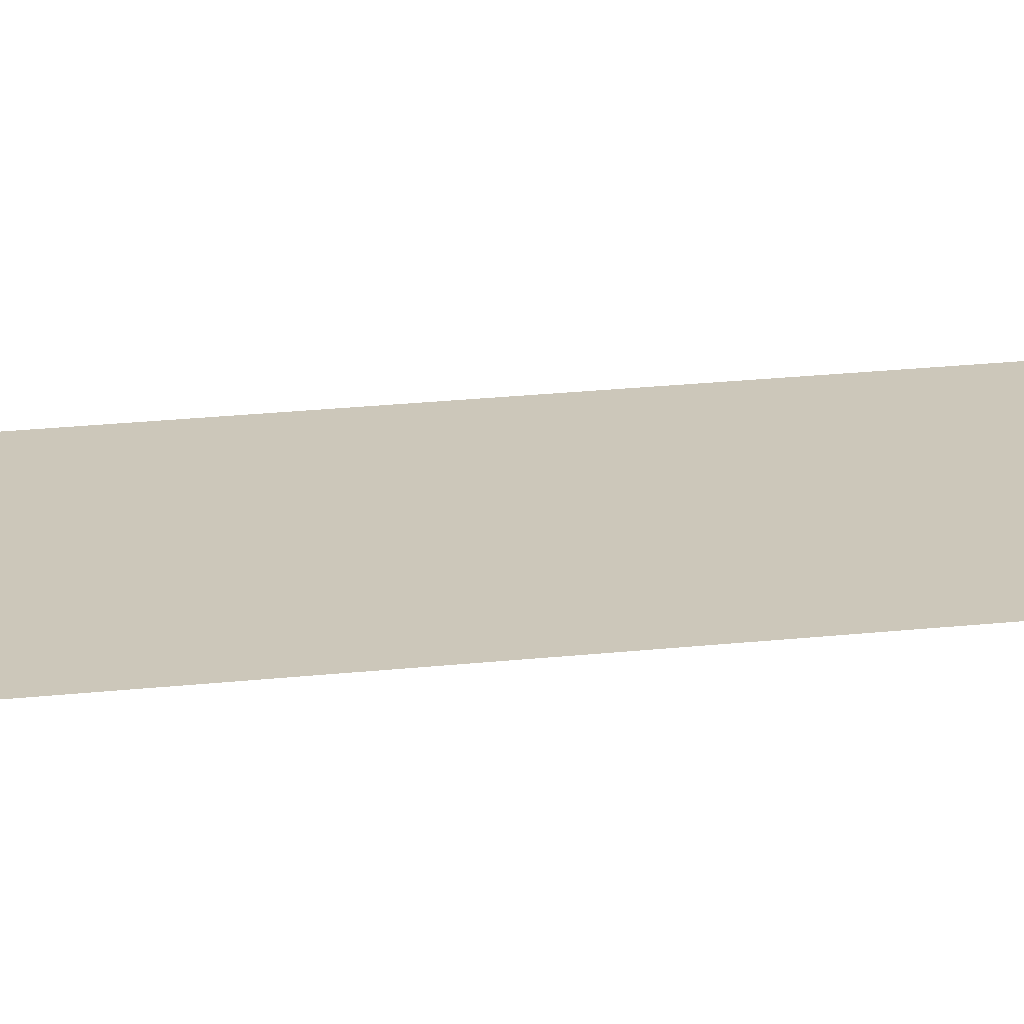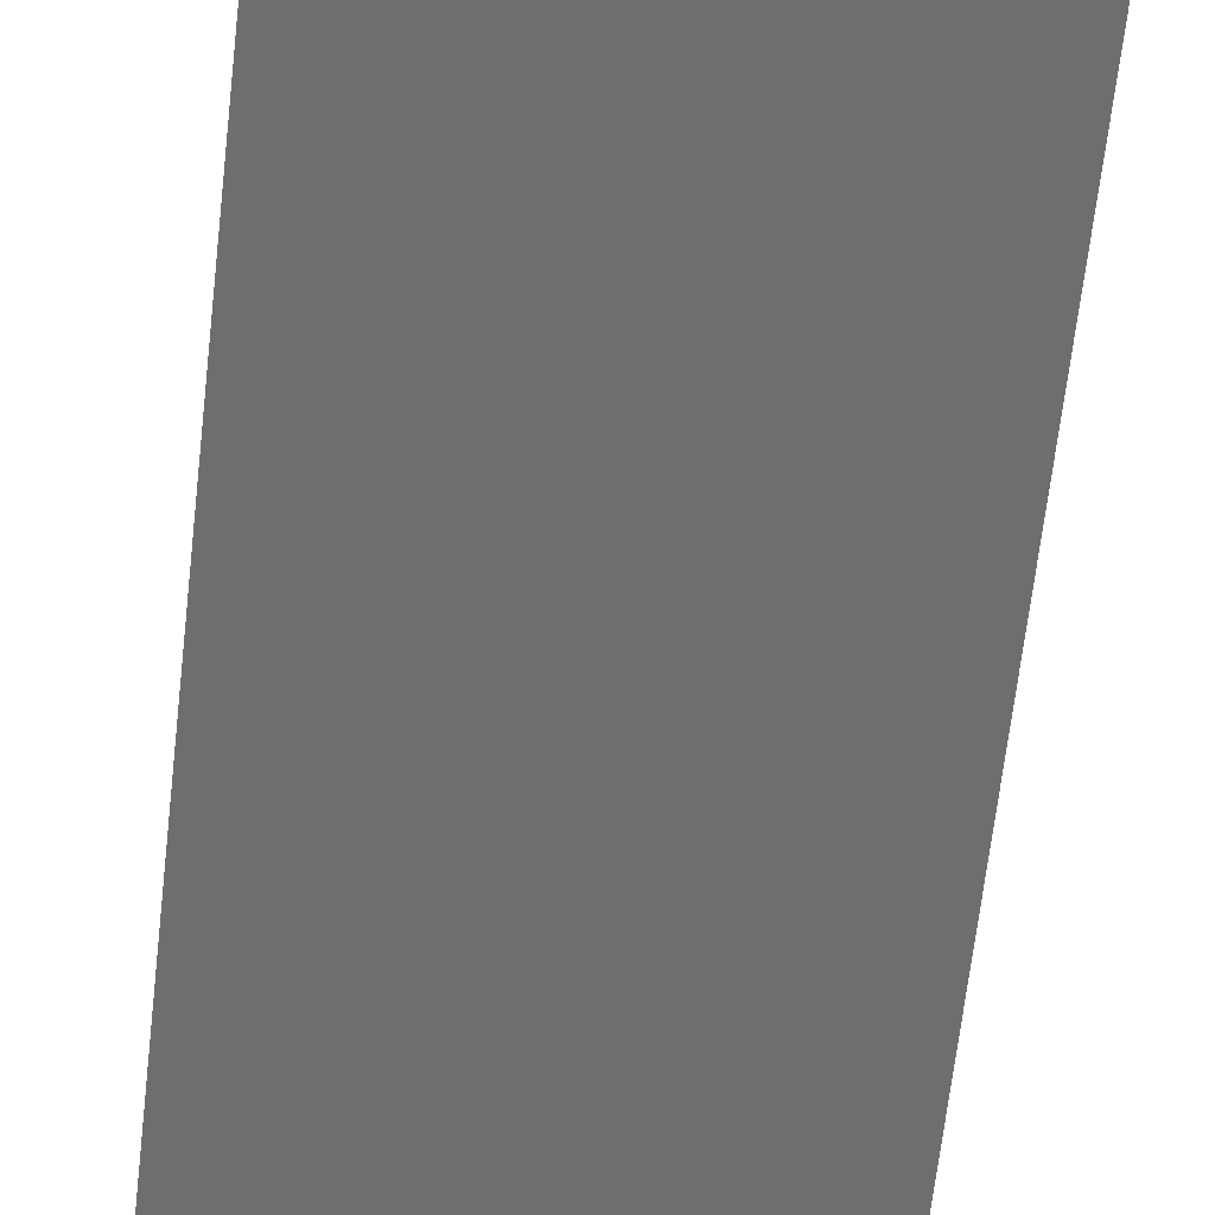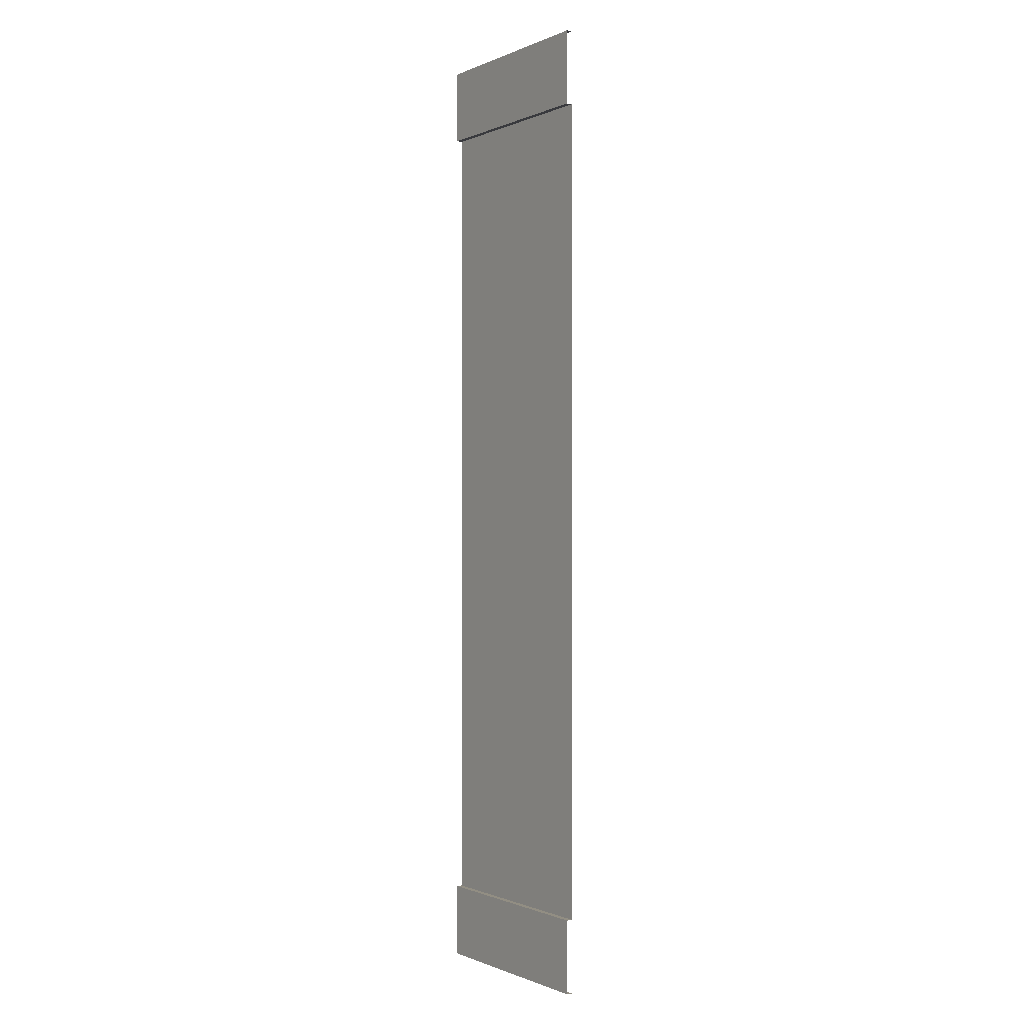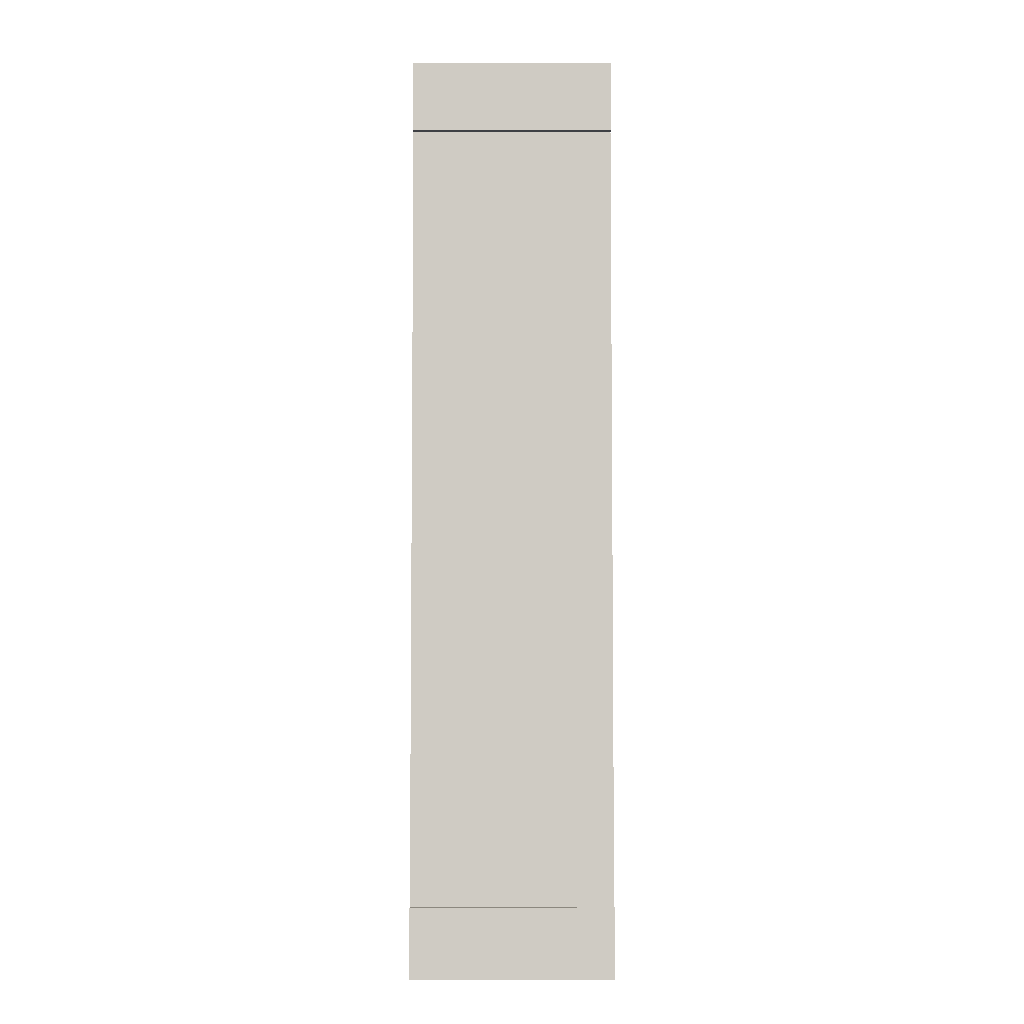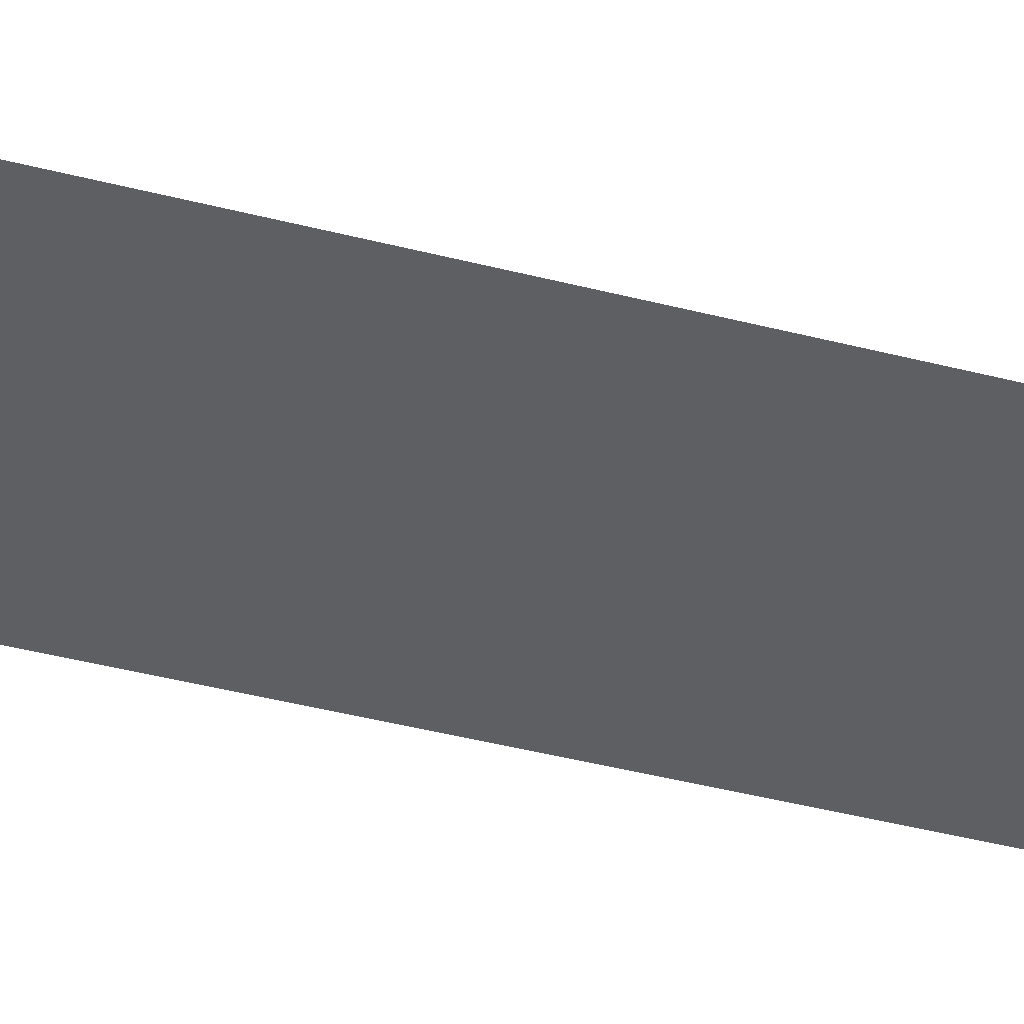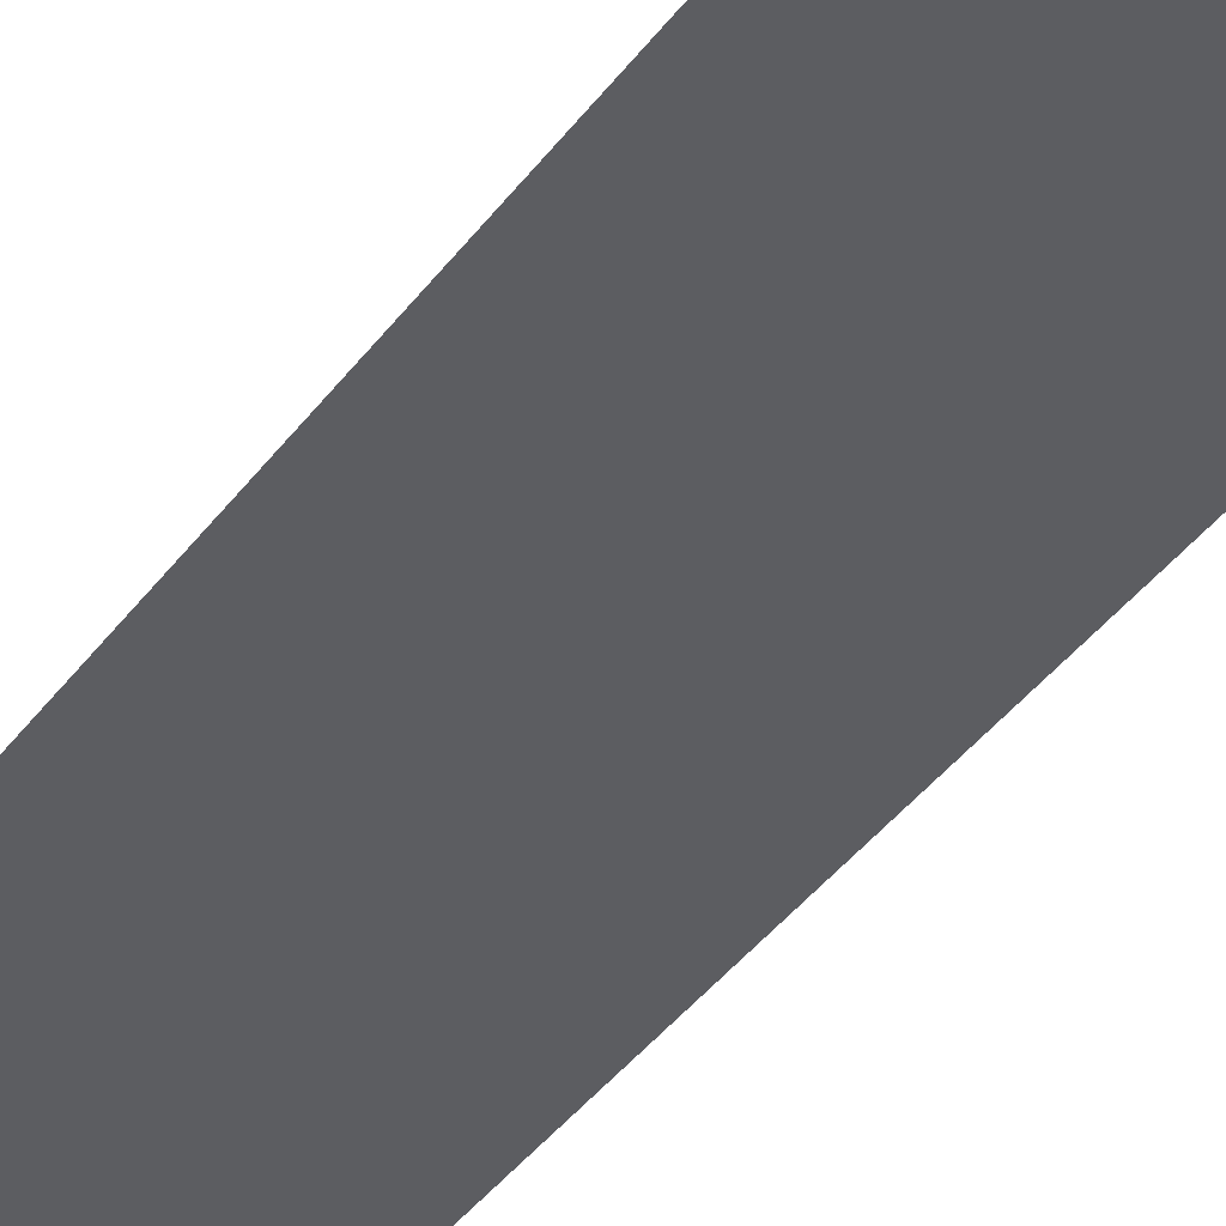
<metadata>
{"format":"obj","ext":"obj","renderer":"f3d","projection":"perspective","resolution":1024,"background":"white","views":[{"elev":21.4,"azim":78.8,"up":"+Y"},{"elev":-54.4,"azim":174.2,"up":"+Y"},{"elev":-0.6,"azim":-123.1,"up":"+Z"},{"elev":-4.9,"azim":179.8,"up":"+Z"},{"elev":-39.8,"azim":71.9,"up":"+Y"},{"elev":-37.0,"azim":149.1,"up":"+Y"}]}
</metadata>
<code>
o Plane
v 3.5 -0 -8
v 3.5 0.1 -8
v -0 -0 -6.781
v -0 0.1 -6.781
v -0 0.1 -8
v -0 -0 -8
v 0.5 -0 -6.781
v 0.5 0.1 -6.781
v 0.5 0.1 -8
v 0.5 -0 -8
v 3.5 0.1 -6.781
v 3.5 -0 -6.781
v -0 -0 6.781
v -0 0.1 6.781
v -0 0.1 8
v -0 -0 8
v 0.5 -0 6.781
v 0.5 0.1 6.781
v 0.5 0.1 8
v 0.5 -0 8
v 3.5 -0 6.781
v 3.5 0.1 6.781
v 3.5 0.1 8
v 3.5 -0 8
v 3 0.1 6.781
v 3 -0 6.781
v 3 -0 -6.781
v 3 0.1 -6.781
v 3 -0 8
v 3 0.1 8
v 3 0.1 -8
v 3 -0 -8
v 0.5 -0 -6.191
v 0.5 -0 -5.601
v 0.5 -0 -5.012
v 0.5 -0 -4.422
v 0.5 -0 -3.833
v 0.5 -0 -3.243
v 0.5 -0 -2.653
v 0.5 -0 -2.064
v 0.5 -0 -1.474
v 0.5 -0 -0.8844
v 0.5 -0 -0.2948
v 0.5 -0 0.2948
v 0.5 -0 0.8844
v 0.5 -0 1.474
v 0.5 -0 2.064
v 0.5 -0 2.653
v 0.5 -0 3.243
v 0.5 -0 3.833
v 0.5 -0 4.422
v 0.5 -0 5.012
v 0.5 -0 5.601
v 0.5 -0 6.191
v 3 -0 6.191
v 3 -0 5.601
v 3 -0 5.012
v 3 -0 4.422
v 3 -0 3.833
v 3 -0 3.243
v 3 -0 2.653
v 3 -0 2.064
v 3 -0 1.474
v 3 -0 0.8844
v 3 -0 0.2948
v 3 -0 -0.2948
v 3 -0 -0.8844
v 3 -0 -1.474
v 3 -0 -2.064
v 3 -0 -2.653
v 3 -0 -3.243
v 3 -0 -3.833
v 3 -0 -4.422
v 3 -0 -5.012
v 3 -0 -5.601
v 3 -0 -6.191
v -0 -0 0
f 34 76 33
f 36 74 35
f 38 72 37
f 40 70 39
f 42 68 41
f 44 66 43
f 46 64 45
f 48 62 47
f 50 60 49
f 52 58 51
f 54 56 53
f 34 75 76
f 36 73 74
f 38 71 72
f 40 69 70
f 42 67 68
f 44 65 66
f 46 63 64
f 48 61 62
f 50 59 60
f 52 57 58
f 54 55 56
f 17 55 54
f 33 27 7
f 35 75 34
f 37 73 36
f 39 71 38
f 41 69 40
f 43 67 42
f 45 65 44
f 47 63 46
f 49 61 48
f 51 59 50
f 53 57 52
f 65 64 21
f 77 43 42
f 17 26 55
f 33 76 27
f 35 74 75
f 37 72 73
f 39 70 71
f 41 68 69
f 43 66 67
f 45 64 65
f 47 62 63
f 49 60 61
f 51 58 59
f 53 56 57
f 21 12 66
f 12 27 76
f 76 75 12
f 75 74 12
f 12 74 73
f 55 26 21
f 58 57 21
f 57 56 21
f 56 55 21
f 73 72 12
f 72 71 12
f 12 71 70
f 61 60 21
f 60 59 21
f 59 58 21
f 70 69 12
f 69 68 12
f 12 68 67
f 64 63 21
f 63 62 21
f 62 61 21
f 67 66 12
f 66 65 21
f 7 3 33
f 3 77 38
f 33 3 34
f 77 13 49
f 13 17 54
f 54 53 13
f 53 52 13
f 13 52 51
f 34 3 35
f 36 35 3
f 36 3 37
f 51 50 13
f 50 49 13
f 37 3 38
f 39 38 77
f 48 47 77
f 47 46 77
f 77 49 48
f 42 41 77
f 41 40 77
f 40 39 77
f 45 44 77
f 44 43 77
f 77 46 45
f 8 3 7
f 9 4 8
f 10 5 9
f 25 21 26
f 13 18 17
f 14 19 18
f 15 20 19
f 29 23 30
f 27 11 28
f 31 1 32
f 30 22 25
f 28 2 31
f 8 31 9
f 19 25 18
f 9 32 10
f 7 28 8
f 20 30 19
f 18 26 17
f 8 4 3
f 9 5 4
f 10 6 5
f 25 22 21
f 13 14 18
f 14 15 19
f 15 16 20
f 29 24 23
f 27 12 11
f 31 2 1
f 30 23 22
f 28 11 2
f 8 28 31
f 19 30 25
f 9 31 32
f 7 27 28
f 20 29 30
f 18 25 26

</code>
